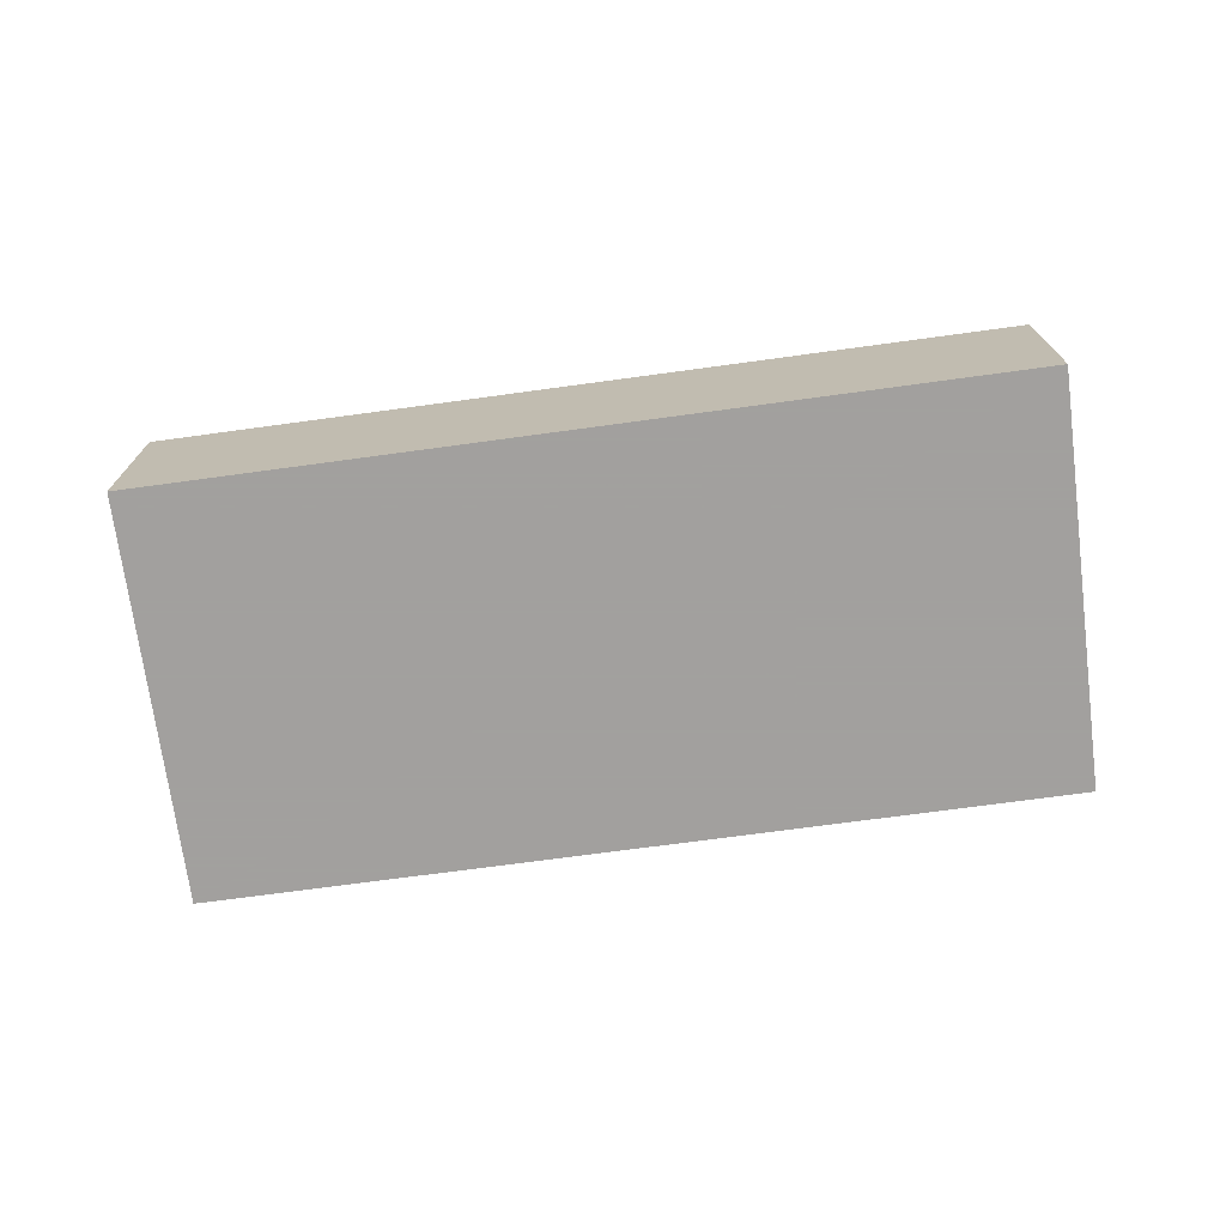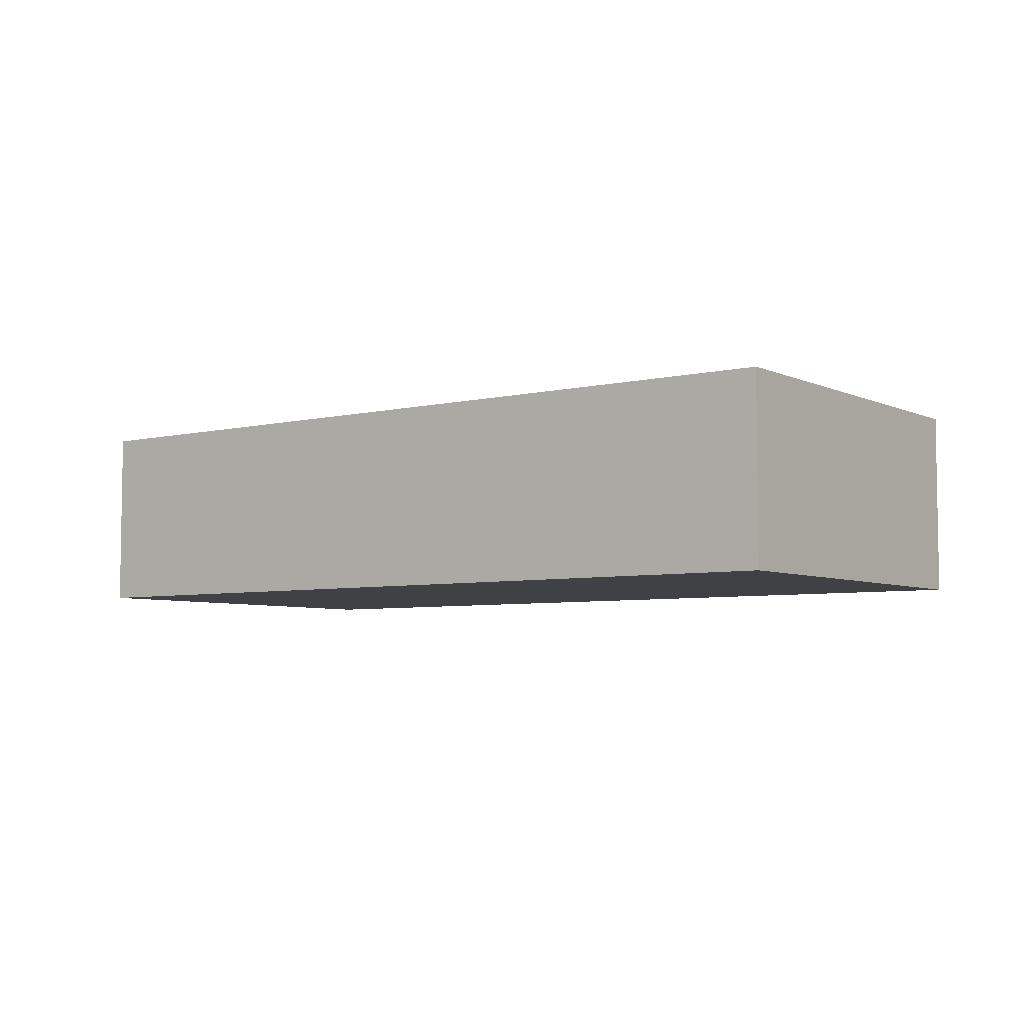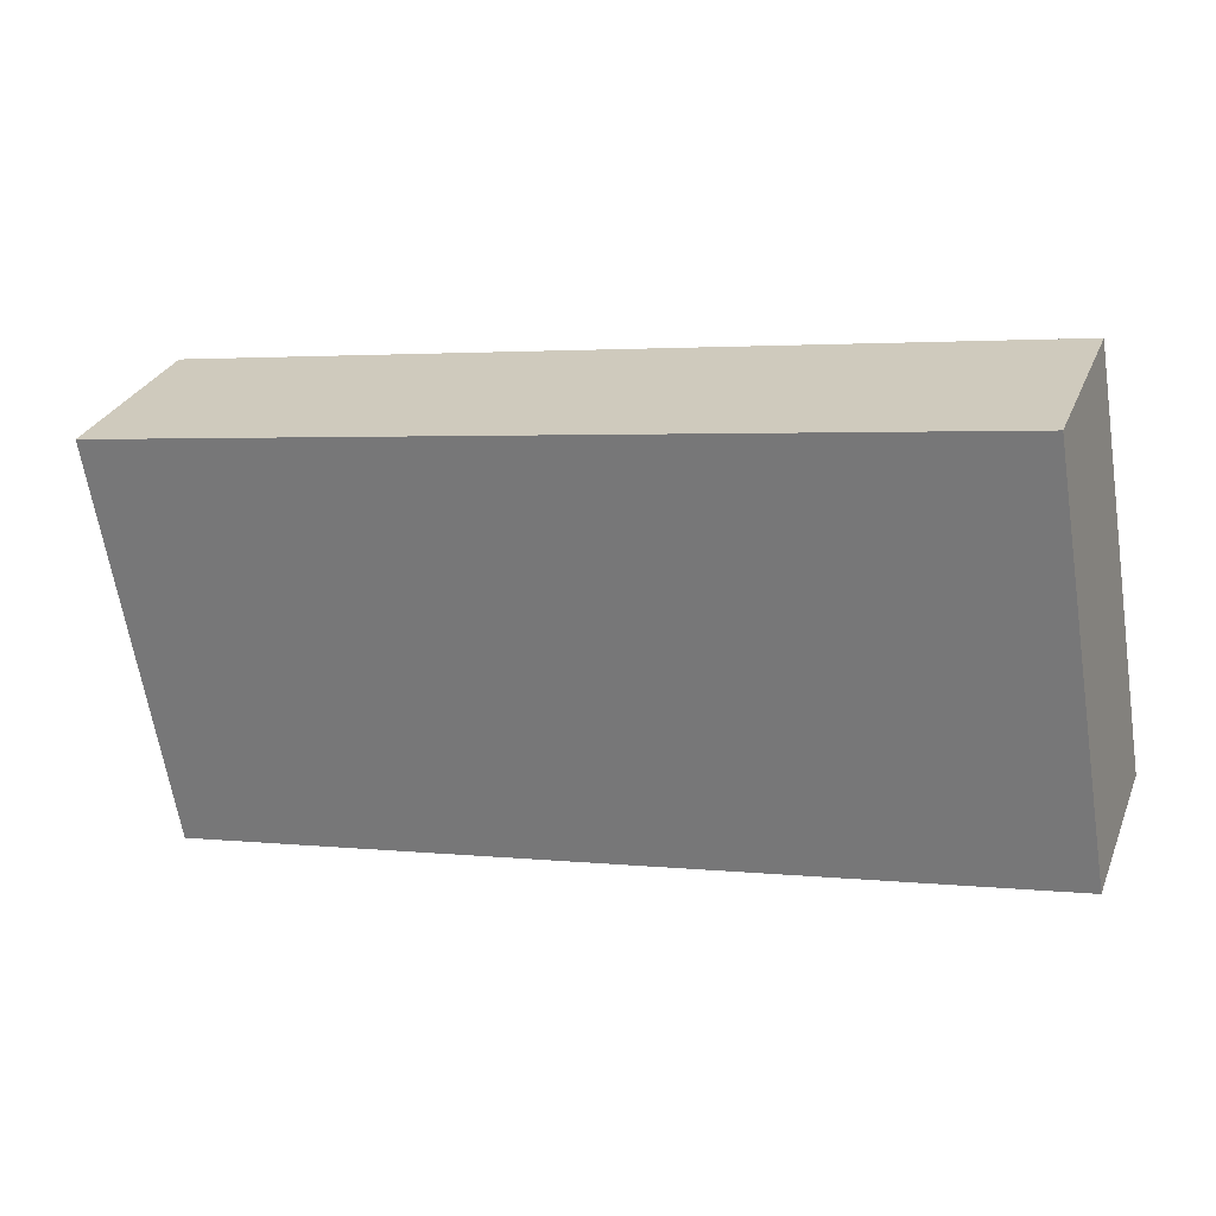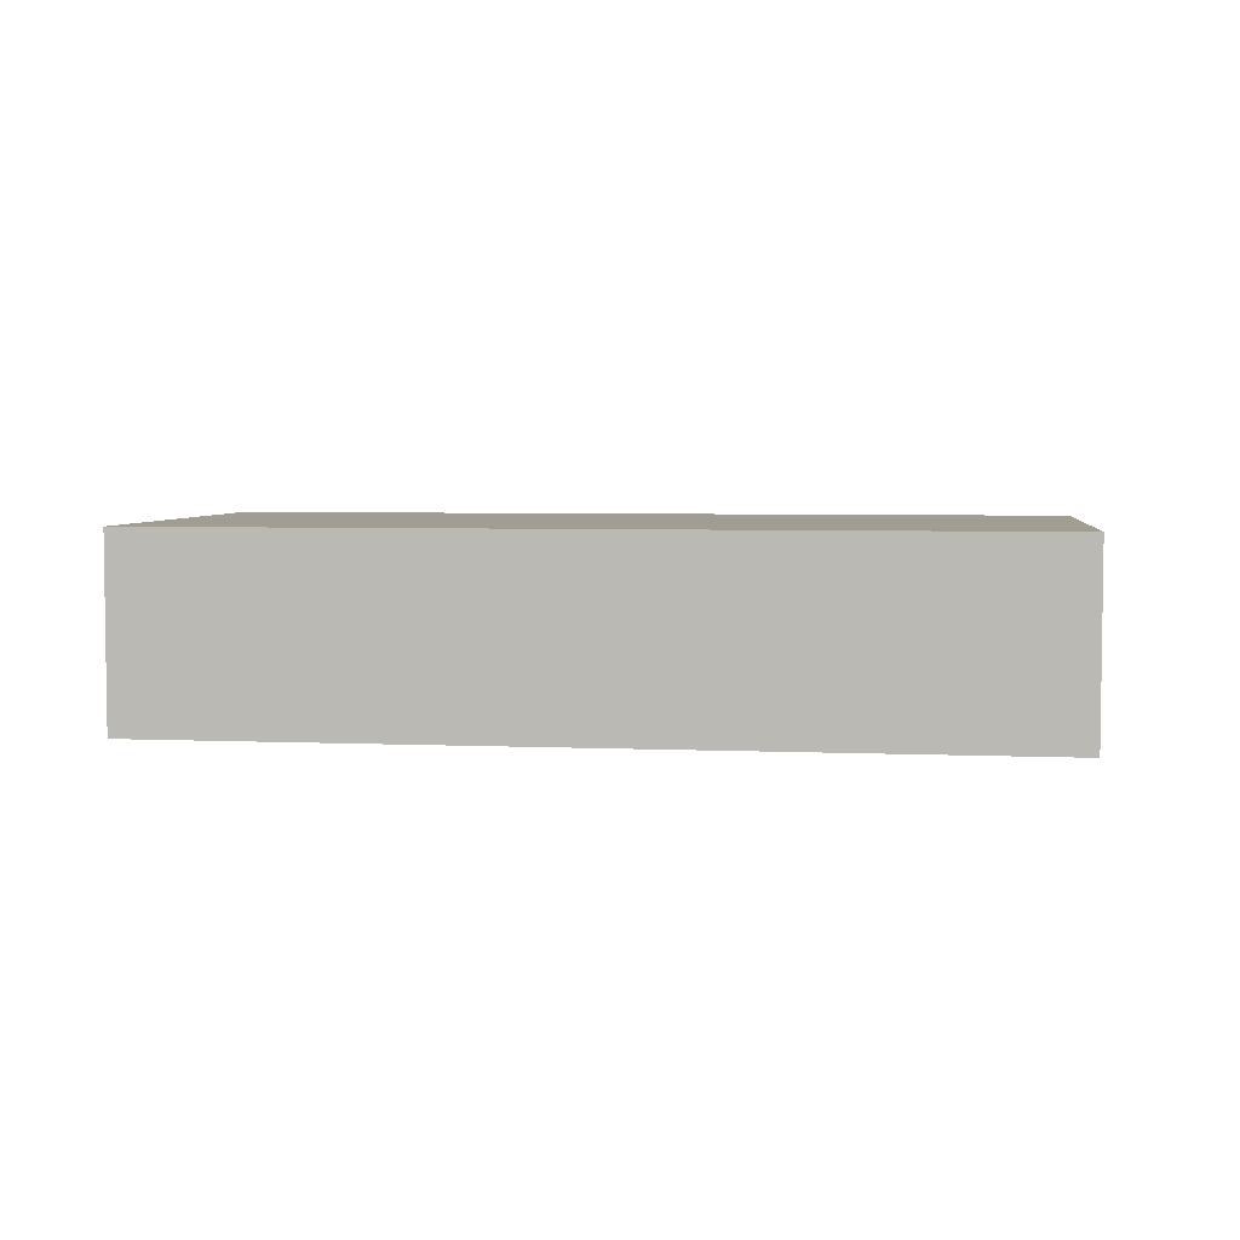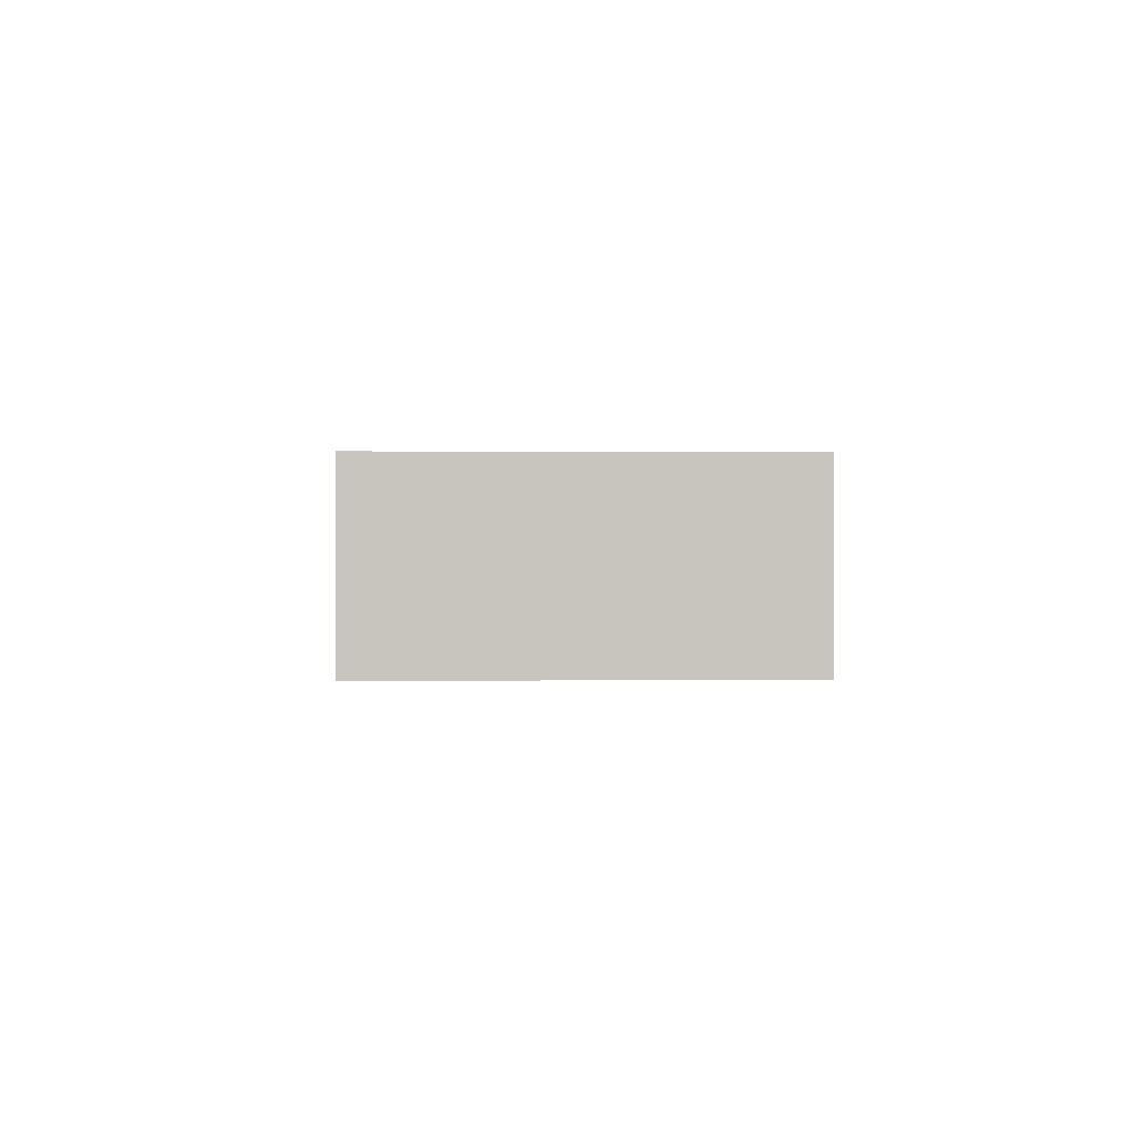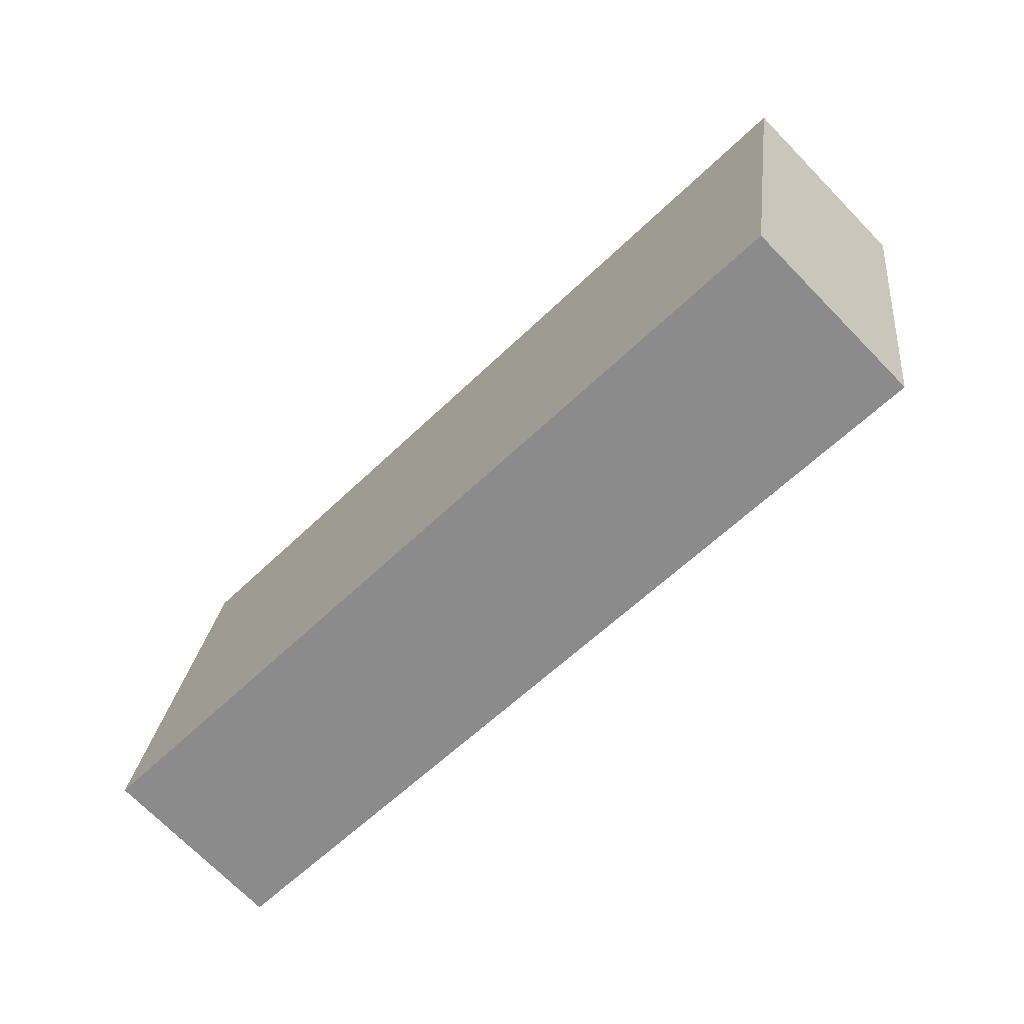
<metadata>
{"format":"obj","ext":"obj","renderer":"f3d","projection":"perspective","resolution":1024,"background":"white","views":[{"elev":-71.9,"azim":-163.0,"up":"+Y"},{"elev":-5.5,"azim":-134.2,"up":"+Y"},{"elev":29.0,"azim":-160.6,"up":"+Z"},{"elev":4.6,"azim":-162.8,"up":"+Y"},{"elev":-0.1,"azim":97.2,"up":"+Y"},{"elev":-71.5,"azim":44.4,"up":"+Z"}]}
</metadata>
<code>
v 2.397 -0.06538 6.122
v 2.387 -0.06538 6.061
v 2.26 -0.06538 6.082
v 2.27 -0.06538 6.143
v 2.397 -0.09353 6.122
v 2.27 -0.09353 6.143
v 2.26 -0.09353 6.082
v 2.387 -0.09353 6.061
v 2.27 -0.09353 6.143
v 2.397 -0.09353 6.122
v 2.397 -0.06538 6.122
v 2.27 -0.06538 6.143
v 2.26 -0.09353 6.082
v 2.27 -0.09353 6.143
v 2.27 -0.06538 6.143
v 2.26 -0.06538 6.082
v 2.387 -0.09353 6.061
v 2.26 -0.09353 6.082
v 2.26 -0.06538 6.082
v 2.387 -0.06538 6.061
v 2.397 -0.09353 6.122
v 2.387 -0.09353 6.061
v 2.387 -0.06538 6.061
v 2.397 -0.06538 6.122
f 1 2 3
f 1 3 4
f 5 6 7
f 5 7 8
f 9 10 11
f 9 11 12
f 13 14 15
f 13 15 16
f 17 18 19
f 17 19 20
f 21 22 23
f 21 23 24

</code>
